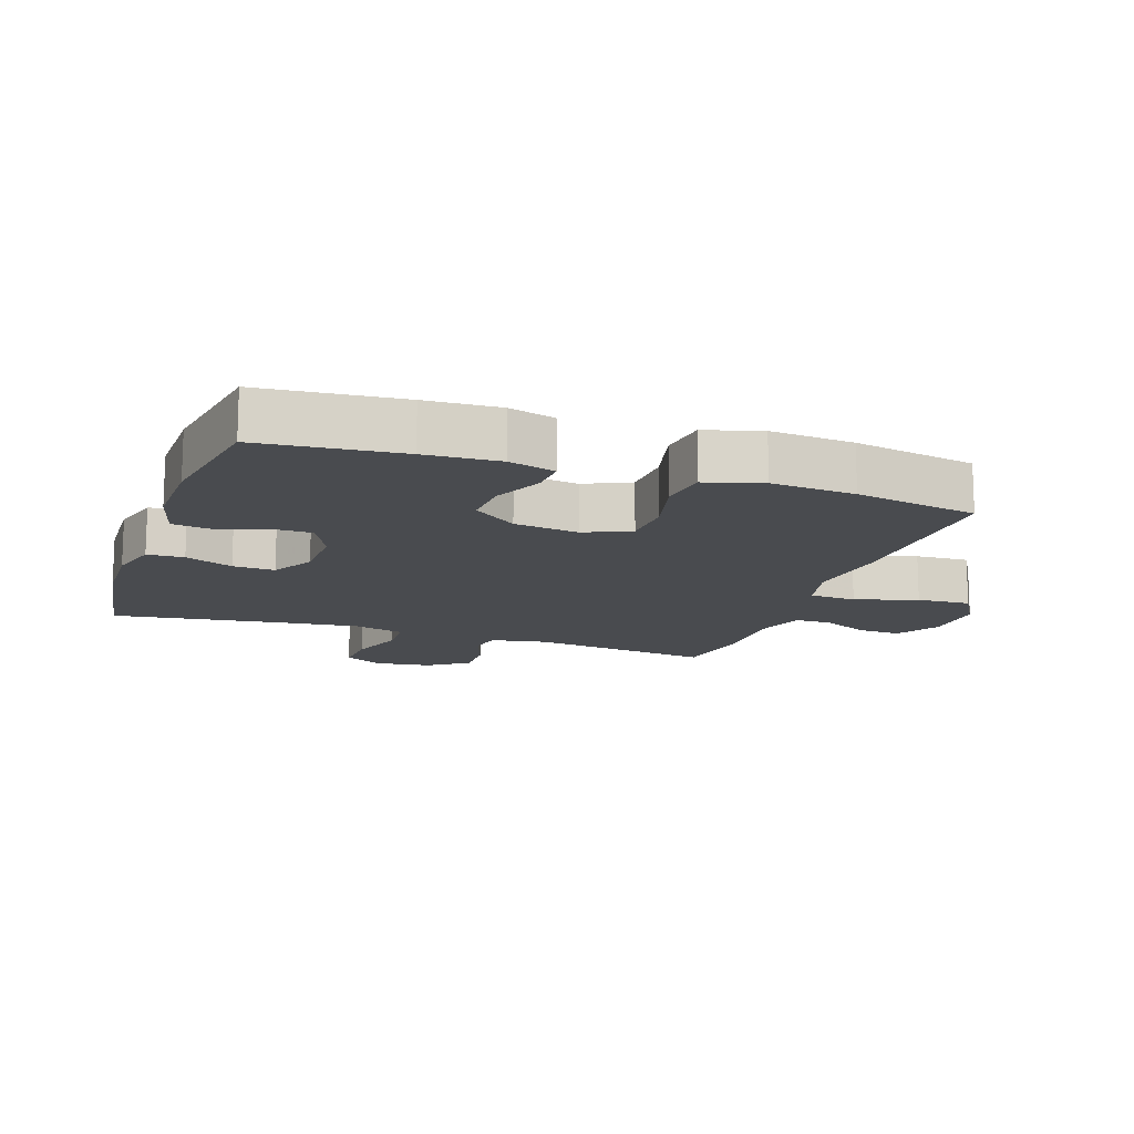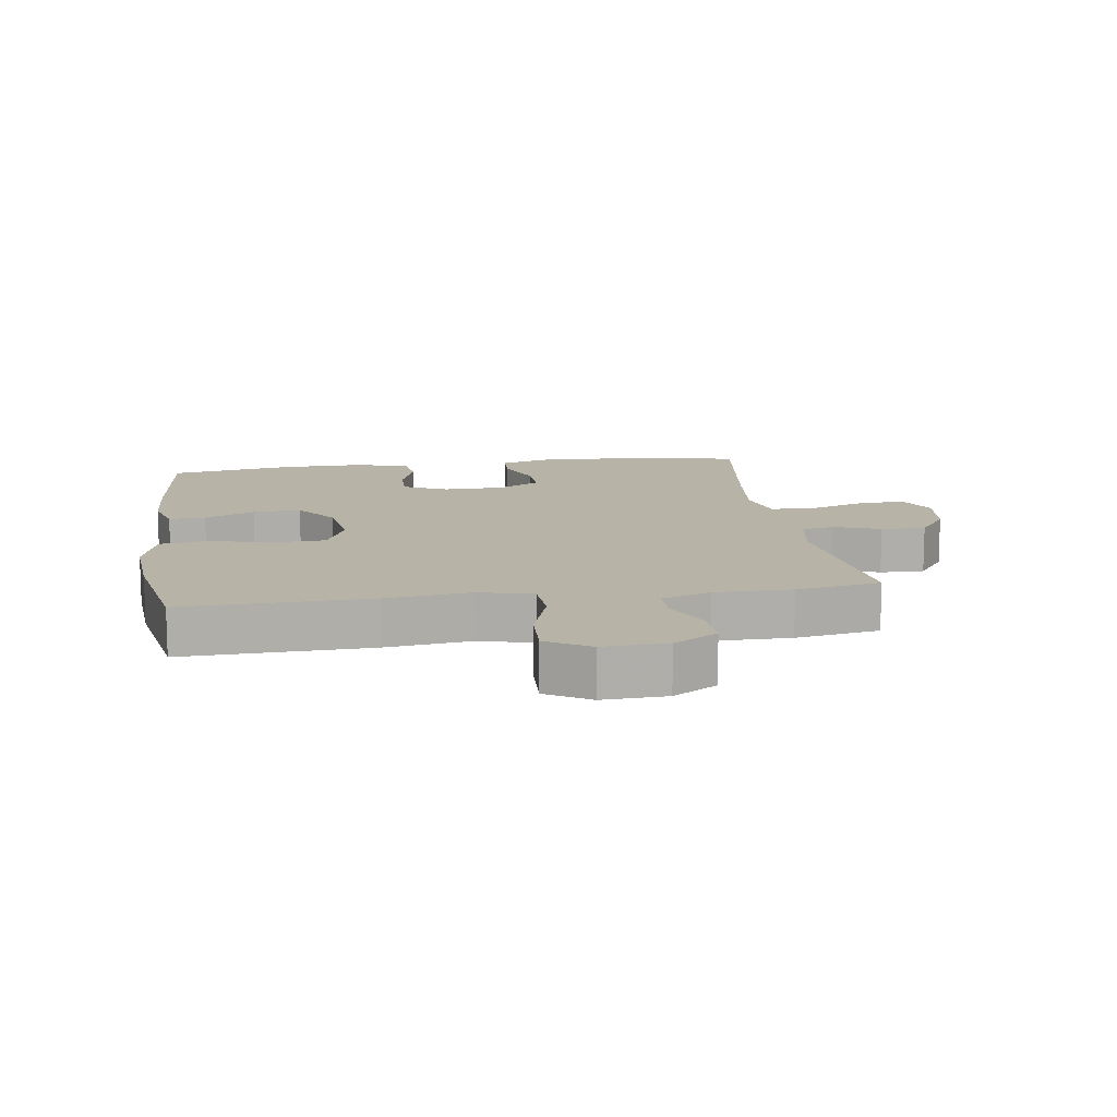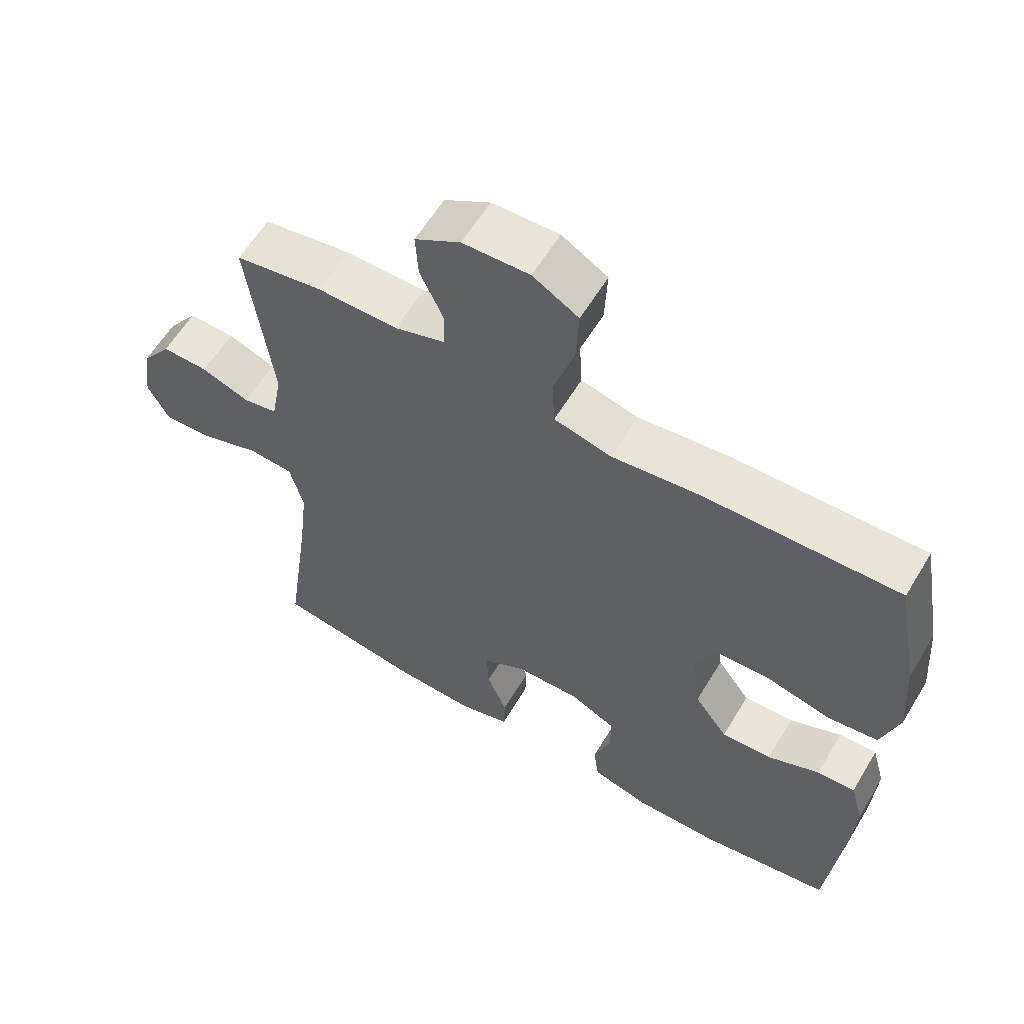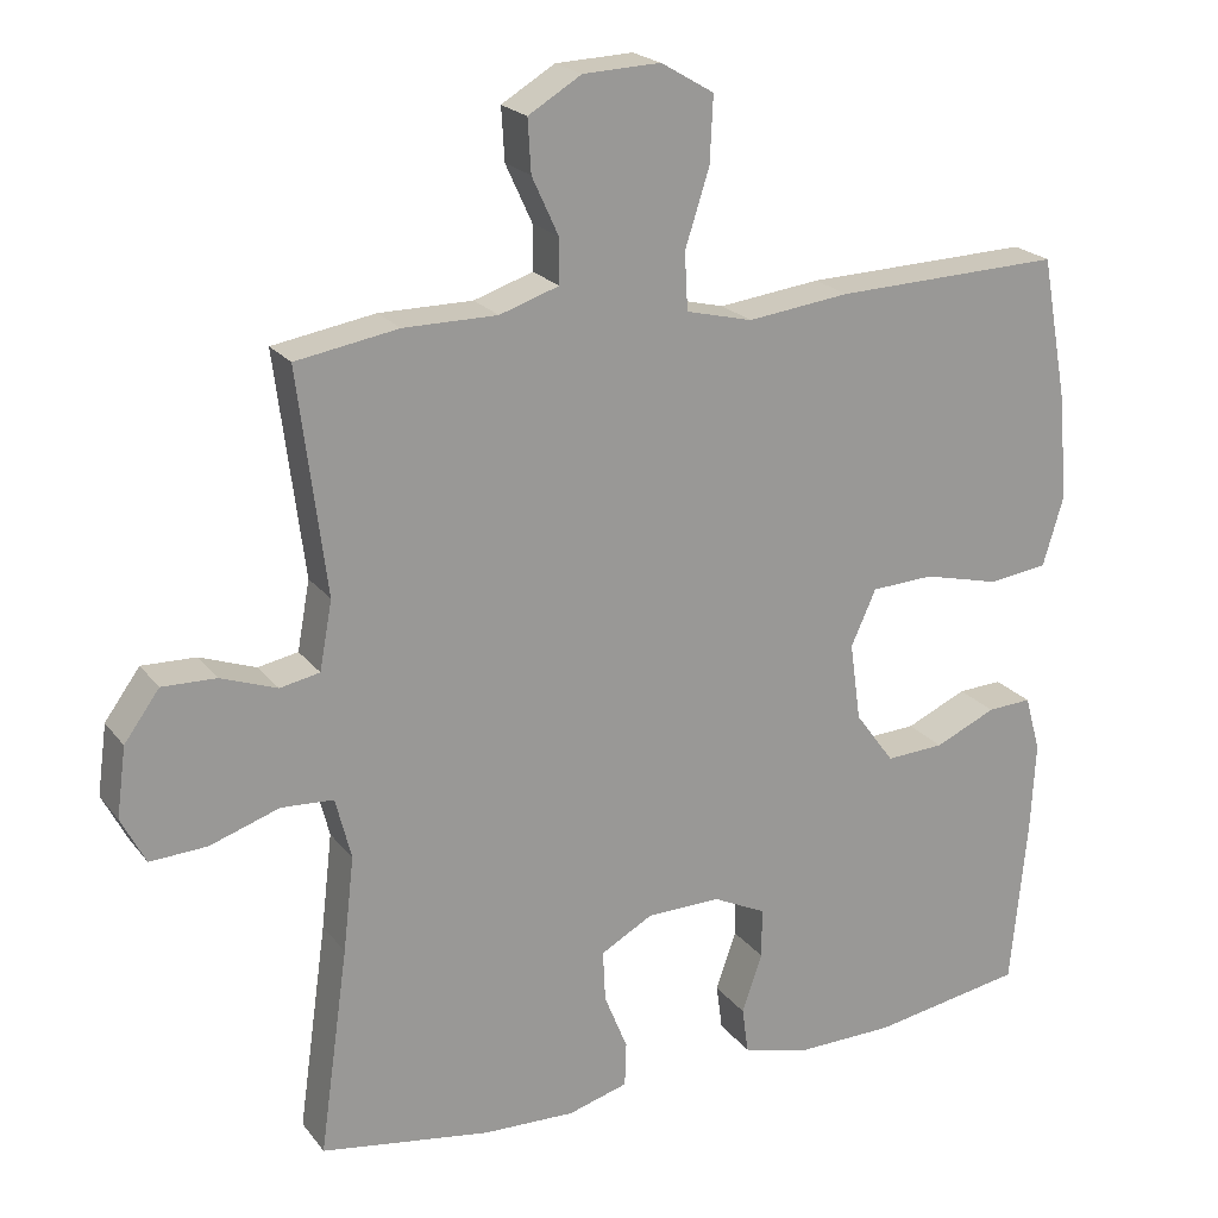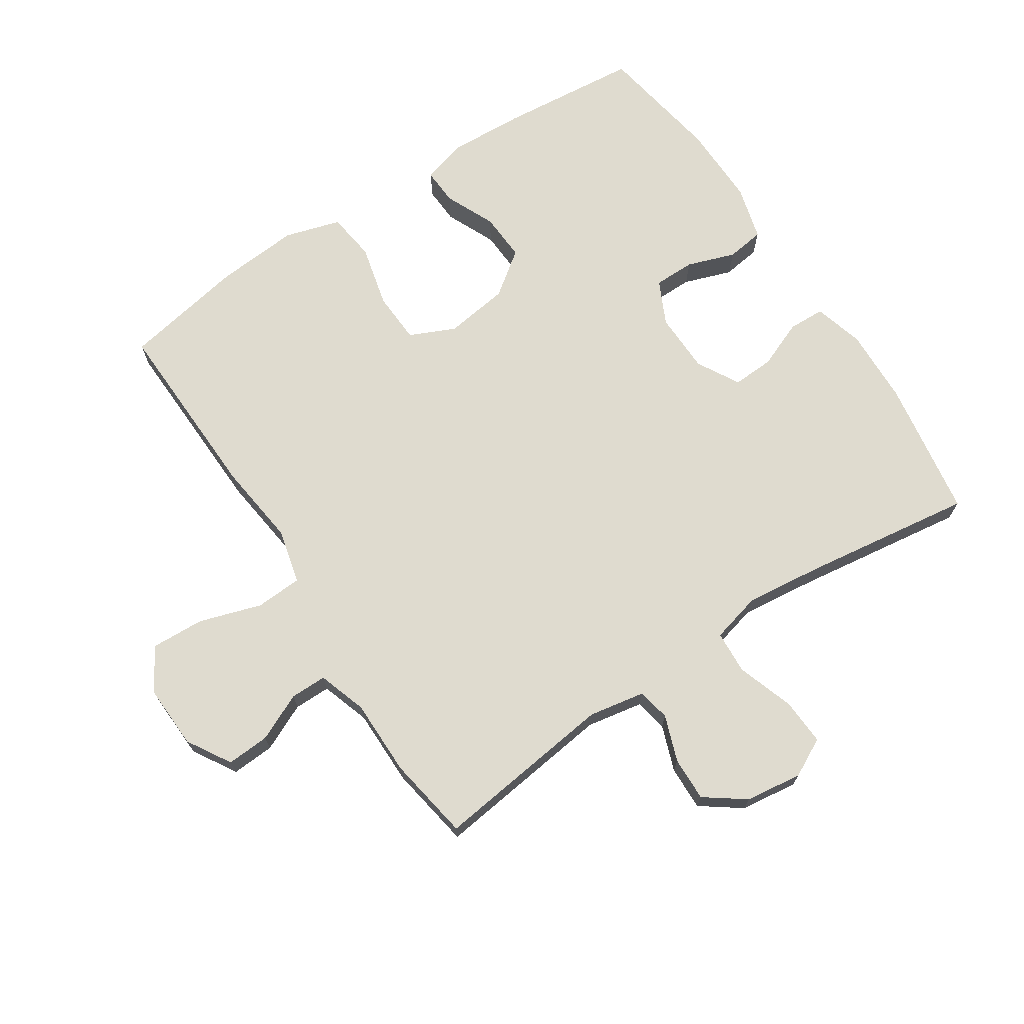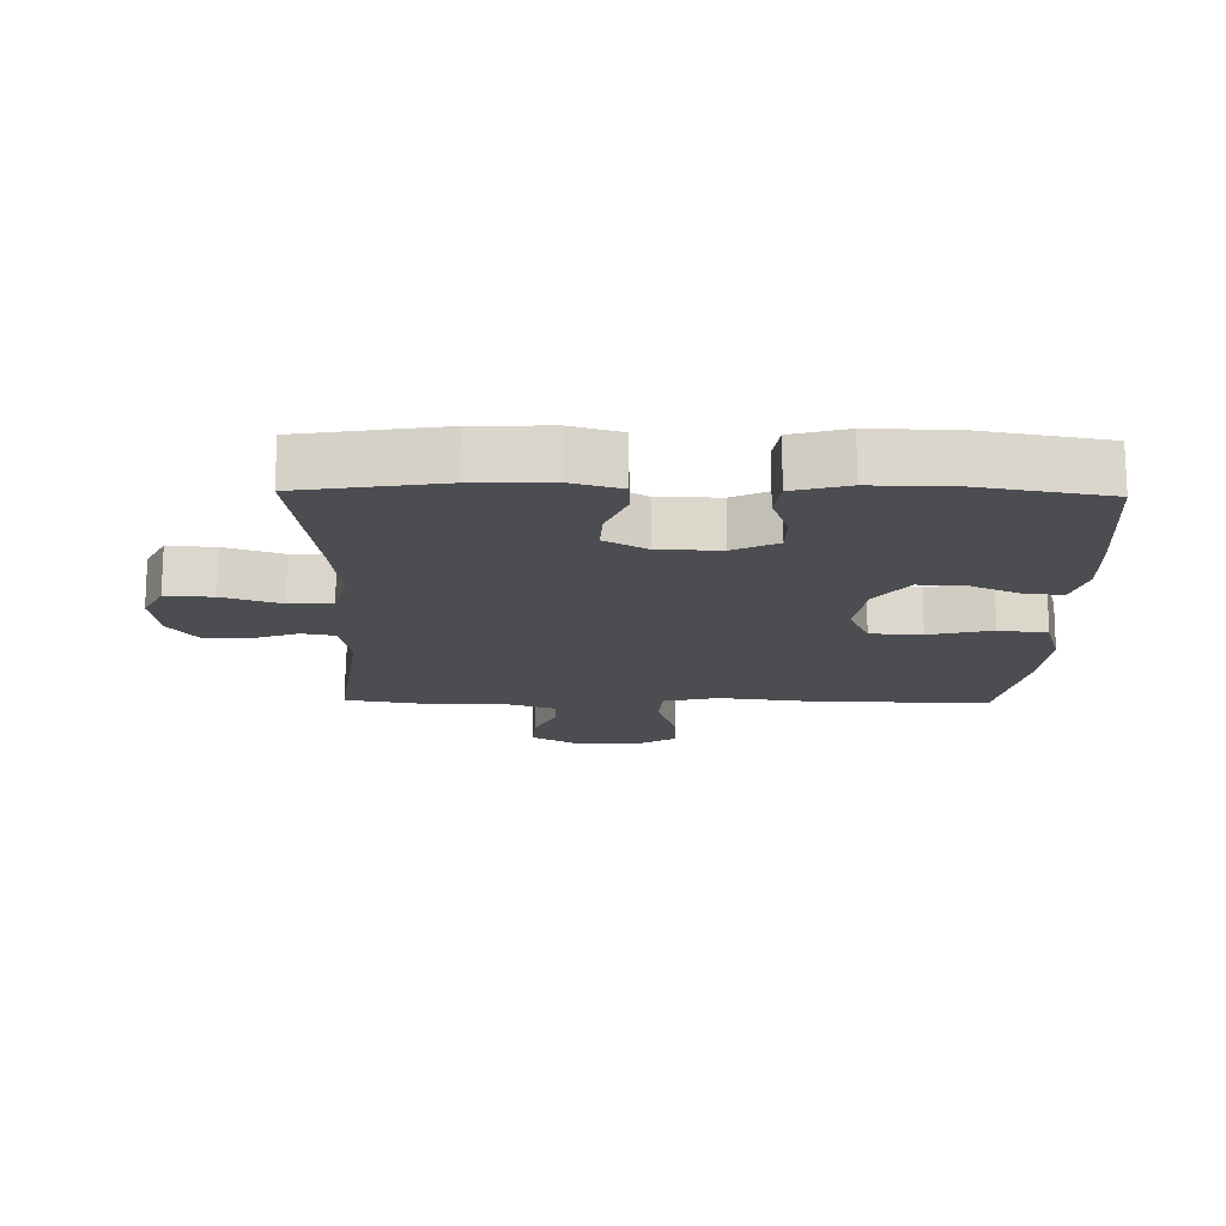
<metadata>
{"format":"obj","ext":"obj","renderer":"f3d","projection":"perspective","resolution":1024,"background":"white","views":[{"elev":-14.0,"azim":-109.1,"up":"+Y"},{"elev":12.7,"azim":-8.3,"up":"+Y"},{"elev":60.1,"azim":-149.0,"up":"+Z"},{"elev":21.2,"azim":153.2,"up":"+Z"},{"elev":70.5,"azim":56.7,"up":"+Y"},{"elev":-16.1,"azim":178.8,"up":"+Y"}]}
</metadata>
<code>
v 0.5 0.07 -0.5
v 0.283 0.07 -0.534
v 0.164 0.07 -0.538
v 0.087 0.07 -0.516
v 0.085 0.07 -0.459
v 0.115 0.07 -0.385
v 0.118 0.07 -0.32
v 0.052 0.07 -0.283
v -0.043 0.07 -0.281
v -0.111 0.07 -0.314
v -0.111 0.07 -0.378
v -0.085 0.07 -0.453
v -0.093 0.07 -0.512
v -0.178 0.07 -0.535
v -0.305 0.07 -0.533
v -0.5 0.07 -0.5
v -0.521 0.07 -0.282
v -0.527 0.07 -0.167
v -0.507 0.07 -0.095
v -0.45 0.07 -0.098
v -0.372 0.07 -0.133
v -0.297 0.07 -0.137
v -0.247 0.07 -0.069
v -0.233 0.07 0.031
v -0.265 0.07 0.102
v -0.345 0.07 0.106
v -0.443 0.07 0.082
v -0.519 0.07 0.092
v -0.545 0.07 0.179
v -0.535 0.07 0.309
v -0.5 0.07 0.5
v -0.209 0.07 0.491
v -0.078 0.07 0.475
v 0.007 0.07 0.496
v 0.011 0.07 0.569
v -0.02 0.07 0.666
v -0.024 0.07 0.75
v 0.044 0.07 0.79
v 0.143 0.07 0.786
v 0.211 0.07 0.745
v 0.207 0.07 0.678
v 0.173 0.07 0.604
v 0.173 0.07 0.547
v 0.249 0.07 0.522
v 0.369 0.07 0.522
v 0.5 0.07 0.5
v 0.464 0.07 0.216
v 0.48 0.07 0.128
v 0.531 0.07 0.118
v 0.603 0.07 0.144
v 0.672 0.07 0.146
v 0.717 0.07 0.084
v 0.729 0.07 -0.005
v 0.698 0.07 -0.065
v 0.625 0.07 -0.061
v 0.536 0.07 -0.031
v 0.469 0.07 -0.035
v 0.449 0.07 -0.114
v 0.463 0.07 -0.235
v 0.5 0 -0.5
v 0.283 0 -0.534
v 0.164 0 -0.538
v 0.087 0 -0.516
v 0.085 0 -0.459
v 0.115 0 -0.385
v 0.118 0 -0.32
v 0.052 0 -0.283
v -0.043 0 -0.281
v -0.111 0 -0.314
v -0.111 0 -0.378
v -0.085 0 -0.453
v -0.093 0 -0.512
v -0.178 0 -0.535
v -0.305 0 -0.533
v -0.5 0 -0.5
v -0.521 0 -0.282
v -0.527 0 -0.167
v -0.507 0 -0.095
v -0.45 0 -0.098
v -0.372 0 -0.133
v -0.297 0 -0.137
v -0.247 0 -0.069
v -0.233 0 0.031
v -0.265 0 0.102
v -0.345 0 0.106
v -0.443 0 0.082
v -0.519 0 0.092
v -0.545 0 0.179
v -0.535 0 0.309
v -0.5 0 0.5
v -0.209 0 0.491
v -0.078 0 0.475
v 0.007 0 0.496
v 0.011 0 0.569
v -0.02 0 0.666
v -0.024 0 0.75
v 0.044 0 0.79
v 0.143 0 0.786
v 0.211 0 0.745
v 0.207 0 0.678
v 0.173 0 0.604
v 0.173 0 0.547
v 0.249 0 0.522
v 0.369 0 0.522
v 0.5 0 0.5
v 0.464 0 0.216
v 0.48 0 0.128
v 0.531 0 0.118
v 0.603 0 0.144
v 0.672 0 0.146
v 0.717 0 0.084
v 0.729 0 -0.005
v 0.698 0 -0.065
v 0.625 0 -0.061
v 0.536 0 -0.031
v 0.469 0 -0.035
v 0.449 0 -0.114
v 0.463 0 -0.235
f 53 54 55 56
f 53 56 57
f 52 53 57
f 49 50 51 52
f 49 52 57
f 48 49 57
f 47 48 57 58
f 44 45 46 47
f 43 44 47 58
f 39 40 41 42
f 39 42 43
f 38 39 43
f 35 36 37 38
f 34 35 38 43
f 30 31 32 33
f 30 33 34
f 26 27 28 29
f 25 26 29 30
f 18 19 20 21
f 18 21 22
f 17 18 22
f 16 17 22
f 15 16 22 23
f 11 12 13 14
f 10 11 14 15
f 3 4 5 6
f 3 6 7
f 59 1 2 3
f 59 3 7
f 58 59 7 8
f 43 58 8 9
f 25 30 34 43
f 24 25 43 9
f 10 15 23 24
f 9 10 24
f 115 114 113 112
f 116 115 112
f 116 112 111
f 111 110 109 108
f 116 111 108
f 116 108 107
f 117 116 107 106
f 106 105 104 103
f 117 106 103 102
f 101 100 99 98
f 102 101 98
f 102 98 97
f 97 96 95 94
f 102 97 94 93
f 92 91 90 89
f 93 92 89
f 88 87 86 85
f 89 88 85 84
f 80 79 78 77
f 81 80 77
f 81 77 76
f 81 76 75
f 82 81 75 74
f 73 72 71 70
f 74 73 70 69
f 65 64 63 62
f 66 65 62
f 62 61 60 118
f 66 62 118
f 67 66 118 117
f 68 67 117 102
f 102 93 89 84
f 68 102 84 83
f 83 82 74 69
f 83 69 68
f 1 60 61 2
f 2 61 62 3
f 3 62 63 4
f 4 63 64 5
f 5 64 65 6
f 6 65 66 7
f 7 66 67 8
f 8 67 68 9
f 9 68 69 10
f 10 69 70 11
f 11 70 71 12
f 12 71 72 13
f 13 72 73 14
f 14 73 74 15
f 15 74 75 16
f 16 75 76 17
f 17 76 77 18
f 18 77 78 19
f 19 78 79 20
f 20 79 80 21
f 21 80 81 22
f 22 81 82 23
f 23 82 83 24
f 24 83 84 25
f 25 84 85 26
f 26 85 86 27
f 27 86 87 28
f 28 87 88 29
f 29 88 89 30
f 30 89 90 31
f 31 90 91 32
f 32 91 92 33
f 33 92 93 34
f 34 93 94 35
f 35 94 95 36
f 36 95 96 37
f 37 96 97 38
f 38 97 98 39
f 39 98 99 40
f 40 99 100 41
f 41 100 101 42
f 42 101 102 43
f 43 102 103 44
f 44 103 104 45
f 45 104 105 46
f 46 105 106 47
f 47 106 107 48
f 48 107 108 49
f 49 108 109 50
f 50 109 110 51
f 51 110 111 52
f 52 111 112 53
f 53 112 113 54
f 54 113 114 55
f 55 114 115 56
f 56 115 116 57
f 57 116 117 58
f 58 117 118 59
f 59 118 60 1

</code>
